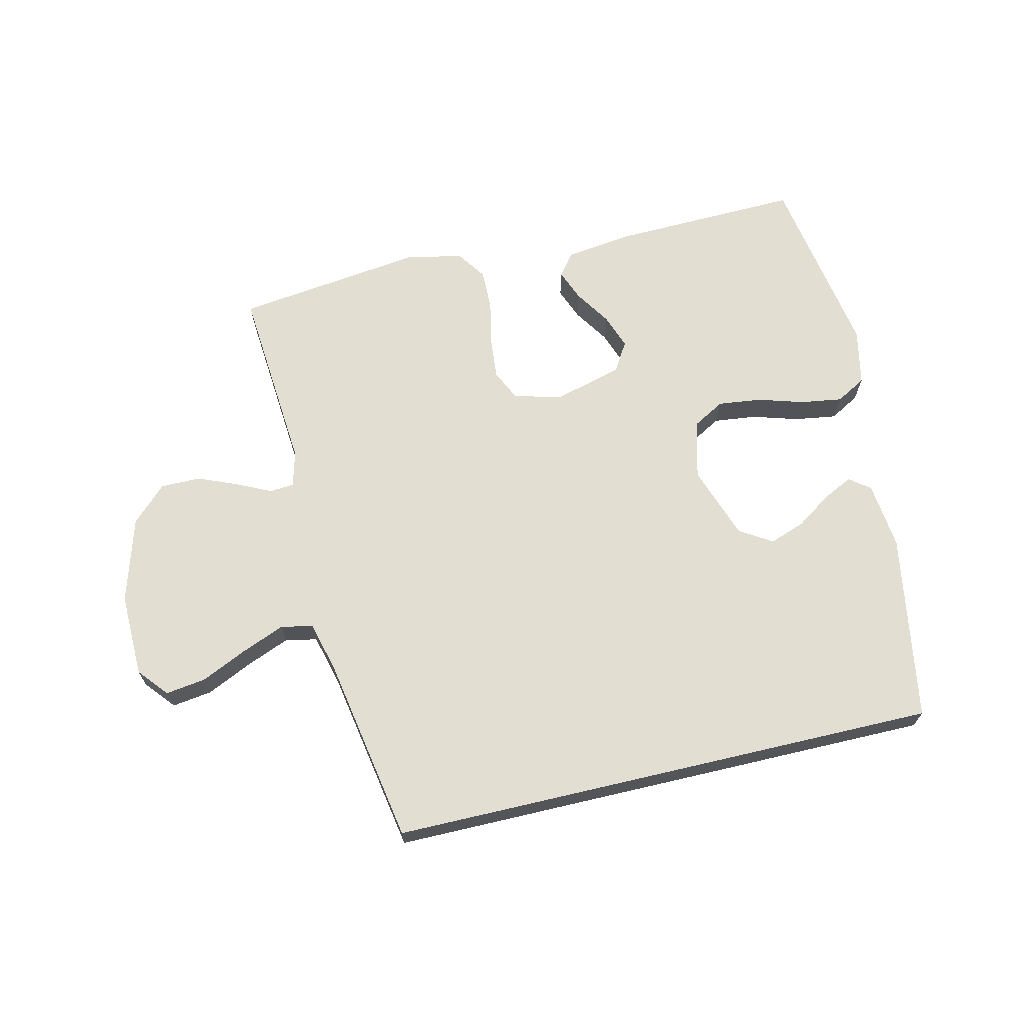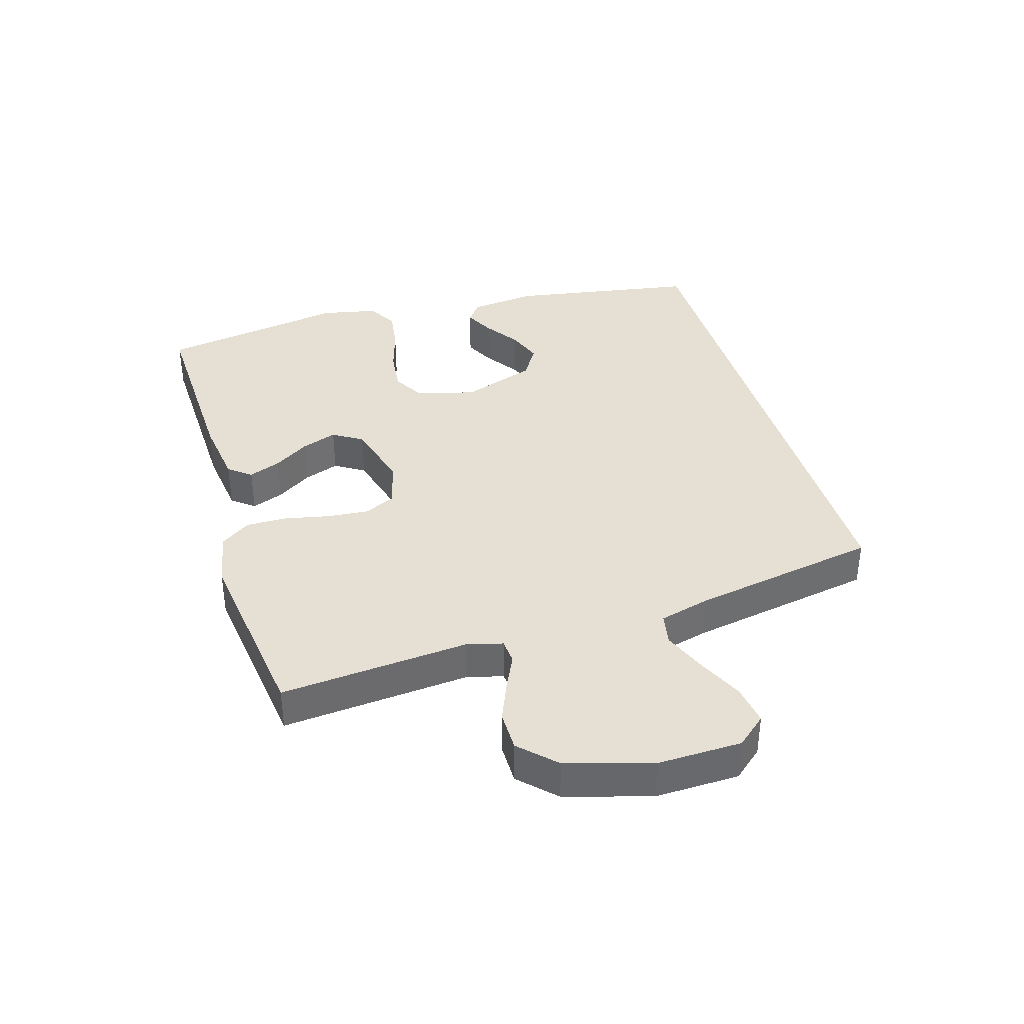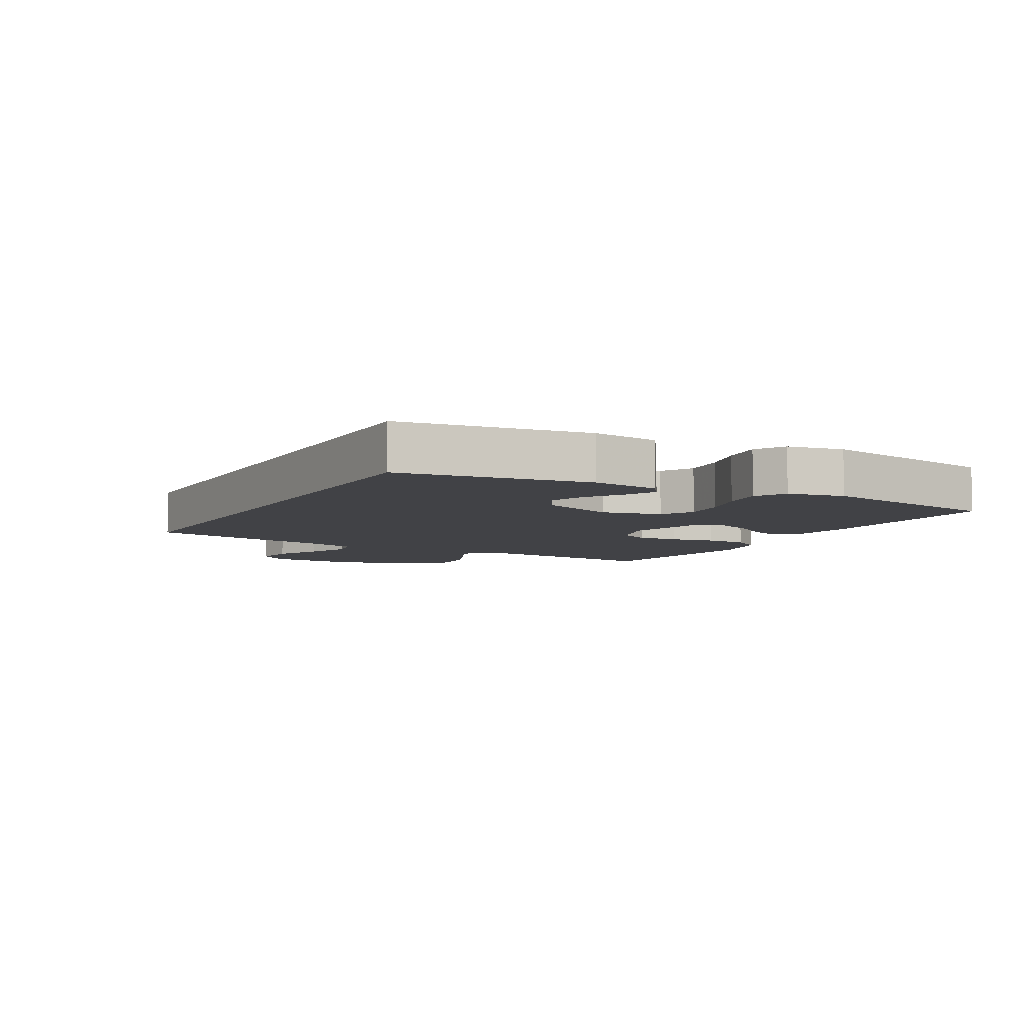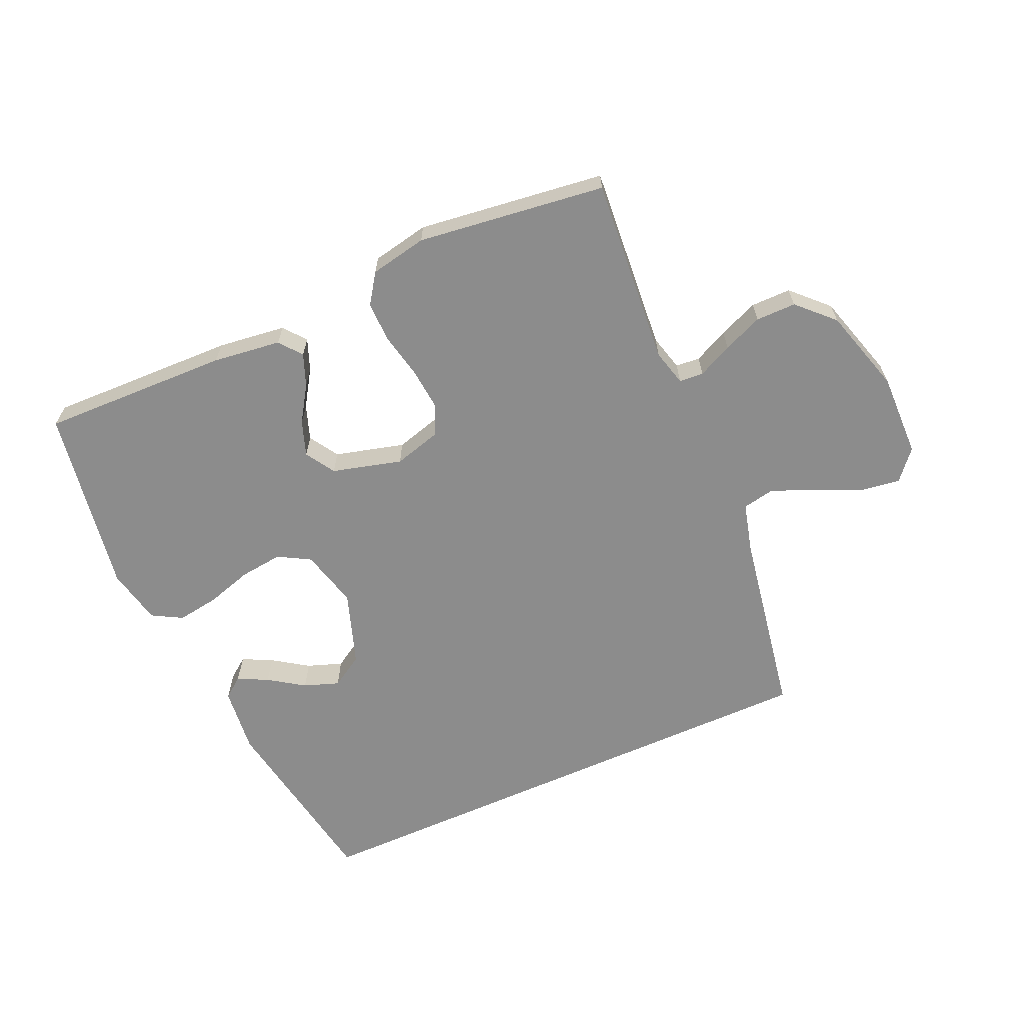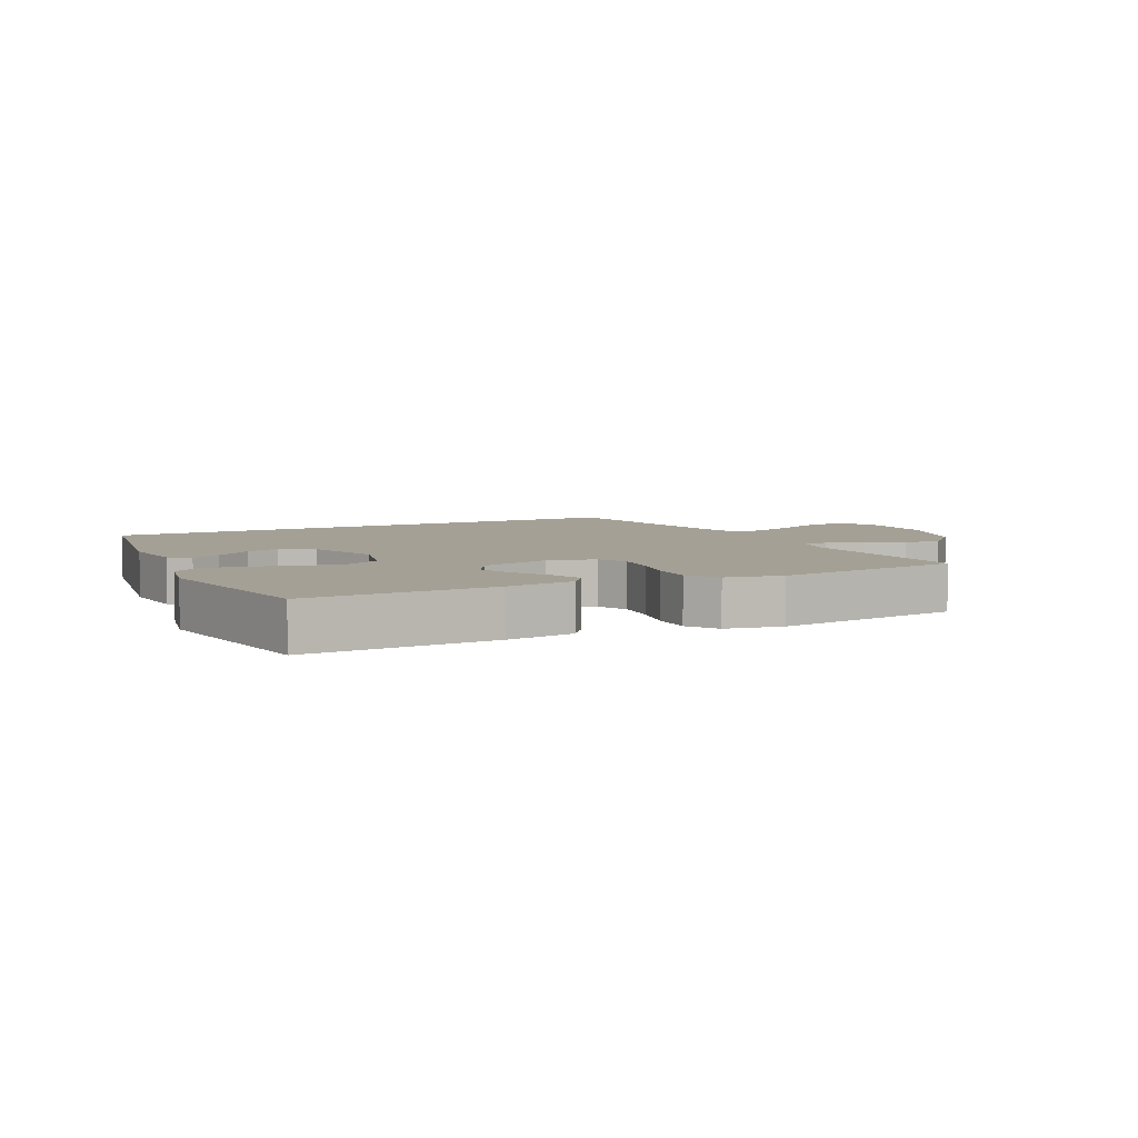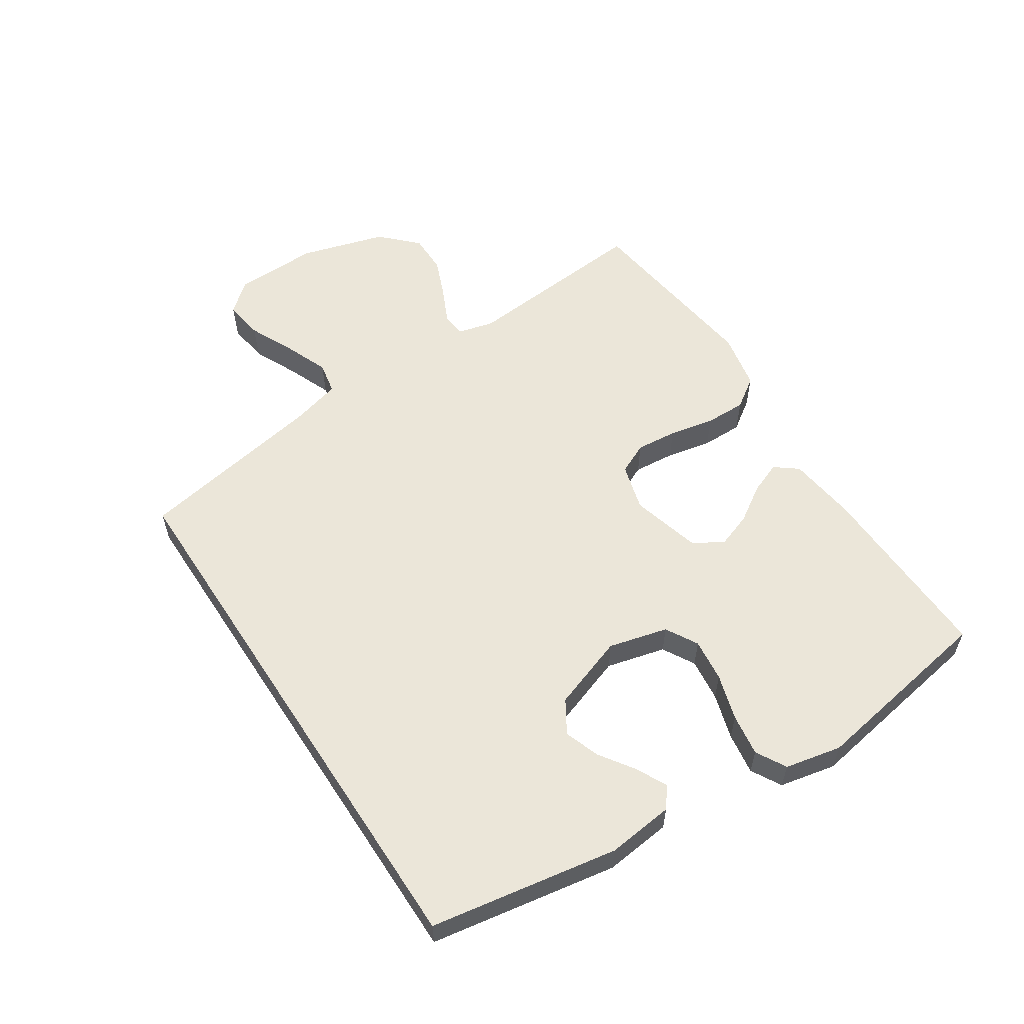
<metadata>
{"format":"obj","ext":"obj","renderer":"f3d","projection":"perspective","resolution":1024,"background":"white","views":[{"elev":67.4,"azim":-13.2,"up":"+Y"},{"elev":37.9,"azim":-106.7,"up":"+Y"},{"elev":-6.7,"azim":60.4,"up":"+Y"},{"elev":-64.2,"azim":-155.9,"up":"+Y"},{"elev":5.8,"azim":153.5,"up":"+Y"},{"elev":57.5,"azim":56.8,"up":"+Y"}]}
</metadata>
<code>
v 0.446 0.07 0.5
v 0.497 0.07 0.2
v 0.485 0.07 0.093
v 0.452 0.07 0.068
v 0.404 0.07 0.092
v 0.348 0.07 0.13
v 0.292 0.07 0.15
v 0.24 0.07 0.118
v 0.199 0.07 0
v 0.223 0.07 -0.094
v 0.274 0.07 -0.123
v 0.343 0.07 -0.115
v 0.416 0.07 -0.093
v 0.483 0.07 -0.083
v 0.531 0.07 -0.11
v 0.55 0.07 -0.2
v 0.5 0.07 -0.5
v 0.2 0.07 -0.491
v 0.091 0.07 -0.477
v 0.063 0.07 -0.441
v 0.083 0.07 -0.39
v 0.12 0.07 -0.333
v 0.14 0.07 -0.277
v 0.111 0.07 -0.23
v 0 0.07 -0.2
v -0.075 0.07 -0.221
v -0.098 0.07 -0.27
v -0.092 0.07 -0.336
v -0.077 0.07 -0.408
v -0.076 0.07 -0.473
v -0.109 0.07 -0.521
v -0.2 0.07 -0.539
v -0.5 0.07 -0.5
v -0.475 0.07 -0.2
v -0.49 0.07 -0.142
v -0.529 0.07 -0.139
v -0.584 0.07 -0.165
v -0.647 0.07 -0.191
v -0.711 0.07 -0.191
v -0.766 0.07 -0.136
v -0.806 0.07 0
v -0.803 0.07 0.134
v -0.763 0.07 0.181
v -0.699 0.07 0.172
v -0.626 0.07 0.138
v -0.557 0.07 0.11
v -0.506 0.07 0.12
v -0.485 0.07 0.2
v -0.432 0.07 0.5
v 0.446 0 0.5
v 0.497 0 0.2
v 0.485 0 0.093
v 0.452 0 0.068
v 0.404 0 0.092
v 0.348 0 0.13
v 0.292 0 0.15
v 0.24 0 0.118
v 0.199 0 0
v 0.223 0 -0.094
v 0.274 0 -0.123
v 0.343 0 -0.115
v 0.416 0 -0.093
v 0.483 0 -0.083
v 0.531 0 -0.11
v 0.55 0 -0.2
v 0.5 0 -0.5
v 0.2 0 -0.491
v 0.091 0 -0.477
v 0.063 0 -0.441
v 0.083 0 -0.39
v 0.12 0 -0.333
v 0.14 0 -0.277
v 0.111 0 -0.23
v 0 0 -0.2
v -0.075 0 -0.221
v -0.098 0 -0.27
v -0.092 0 -0.336
v -0.077 0 -0.408
v -0.076 0 -0.473
v -0.109 0 -0.521
v -0.2 0 -0.539
v -0.5 0 -0.5
v -0.475 0 -0.2
v -0.49 0 -0.142
v -0.529 0 -0.139
v -0.584 0 -0.165
v -0.647 0 -0.191
v -0.711 0 -0.191
v -0.766 0 -0.136
v -0.806 0 0
v -0.803 0 0.134
v -0.763 0 0.181
v -0.699 0 0.172
v -0.626 0 0.138
v -0.557 0 0.11
v -0.506 0 0.12
v -0.485 0 0.2
v -0.432 0 0.5
f 48 49 1 2
f 47 48 2
f 46 47 2
f 42 43 44 45
f 42 45 46
f 41 42 46
f 36 37 38 39
f 36 39 40 41
f 31 32 33 34
f 31 34 35
f 28 29 30 31
f 27 28 31 35
f 26 27 35
f 25 26 35
f 19 20 21 22
f 19 22 23
f 18 19 23
f 17 18 23
f 16 17 23 24
f 12 13 14 15
f 11 12 15 16
f 3 4 5 6
f 3 6 7
f 2 3 7
f 46 2 7
f 35 36 41 46
f 25 35 46
f 11 16 24 25
f 10 11 25 46
f 9 10 46
f 8 9 46
f 7 8 46
f 51 50 98 97
f 51 97 96
f 51 96 95
f 94 93 92 91
f 95 94 91
f 95 91 90
f 88 87 86 85
f 90 89 88 85
f 83 82 81 80
f 84 83 80
f 80 79 78 77
f 84 80 77 76
f 84 76 75
f 84 75 74
f 71 70 69 68
f 72 71 68
f 72 68 67
f 72 67 66
f 73 72 66 65
f 64 63 62 61
f 65 64 61 60
f 55 54 53 52
f 56 55 52
f 56 52 51
f 56 51 95
f 95 90 85 84
f 95 84 74
f 74 73 65 60
f 95 74 60 59
f 95 59 58
f 95 58 57
f 95 57 56
f 1 50 51 2
f 2 51 52 3
f 3 52 53 4
f 4 53 54 5
f 5 54 55 6
f 6 55 56 7
f 7 56 57 8
f 8 57 58 9
f 9 58 59 10
f 10 59 60 11
f 11 60 61 12
f 12 61 62 13
f 13 62 63 14
f 14 63 64 15
f 15 64 65 16
f 16 65 66 17
f 17 66 67 18
f 18 67 68 19
f 19 68 69 20
f 20 69 70 21
f 21 70 71 22
f 22 71 72 23
f 23 72 73 24
f 24 73 74 25
f 25 74 75 26
f 26 75 76 27
f 27 76 77 28
f 28 77 78 29
f 29 78 79 30
f 30 79 80 31
f 31 80 81 32
f 32 81 82 33
f 33 82 83 34
f 34 83 84 35
f 35 84 85 36
f 36 85 86 37
f 37 86 87 38
f 38 87 88 39
f 39 88 89 40
f 40 89 90 41
f 41 90 91 42
f 42 91 92 43
f 43 92 93 44
f 44 93 94 45
f 45 94 95 46
f 46 95 96 47
f 47 96 97 48
f 48 97 98 49
f 49 98 50 1

</code>
